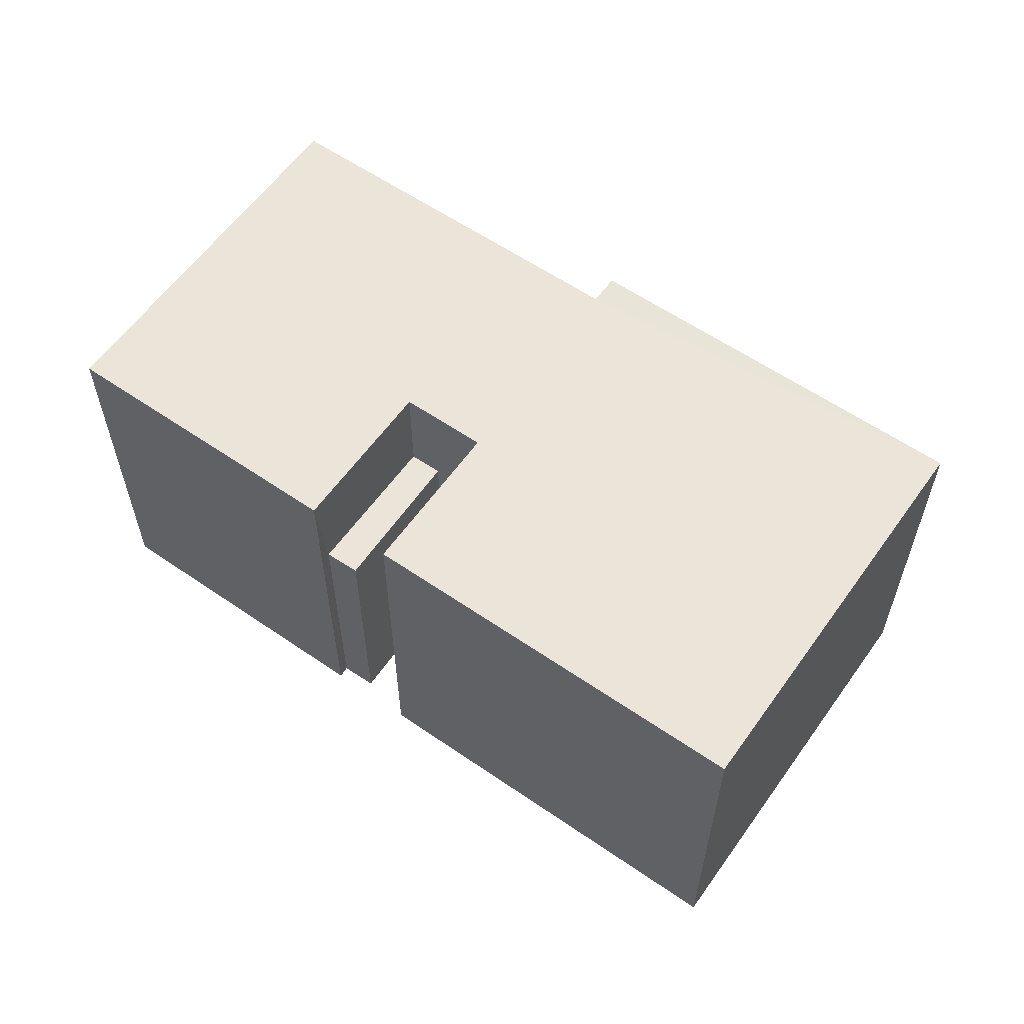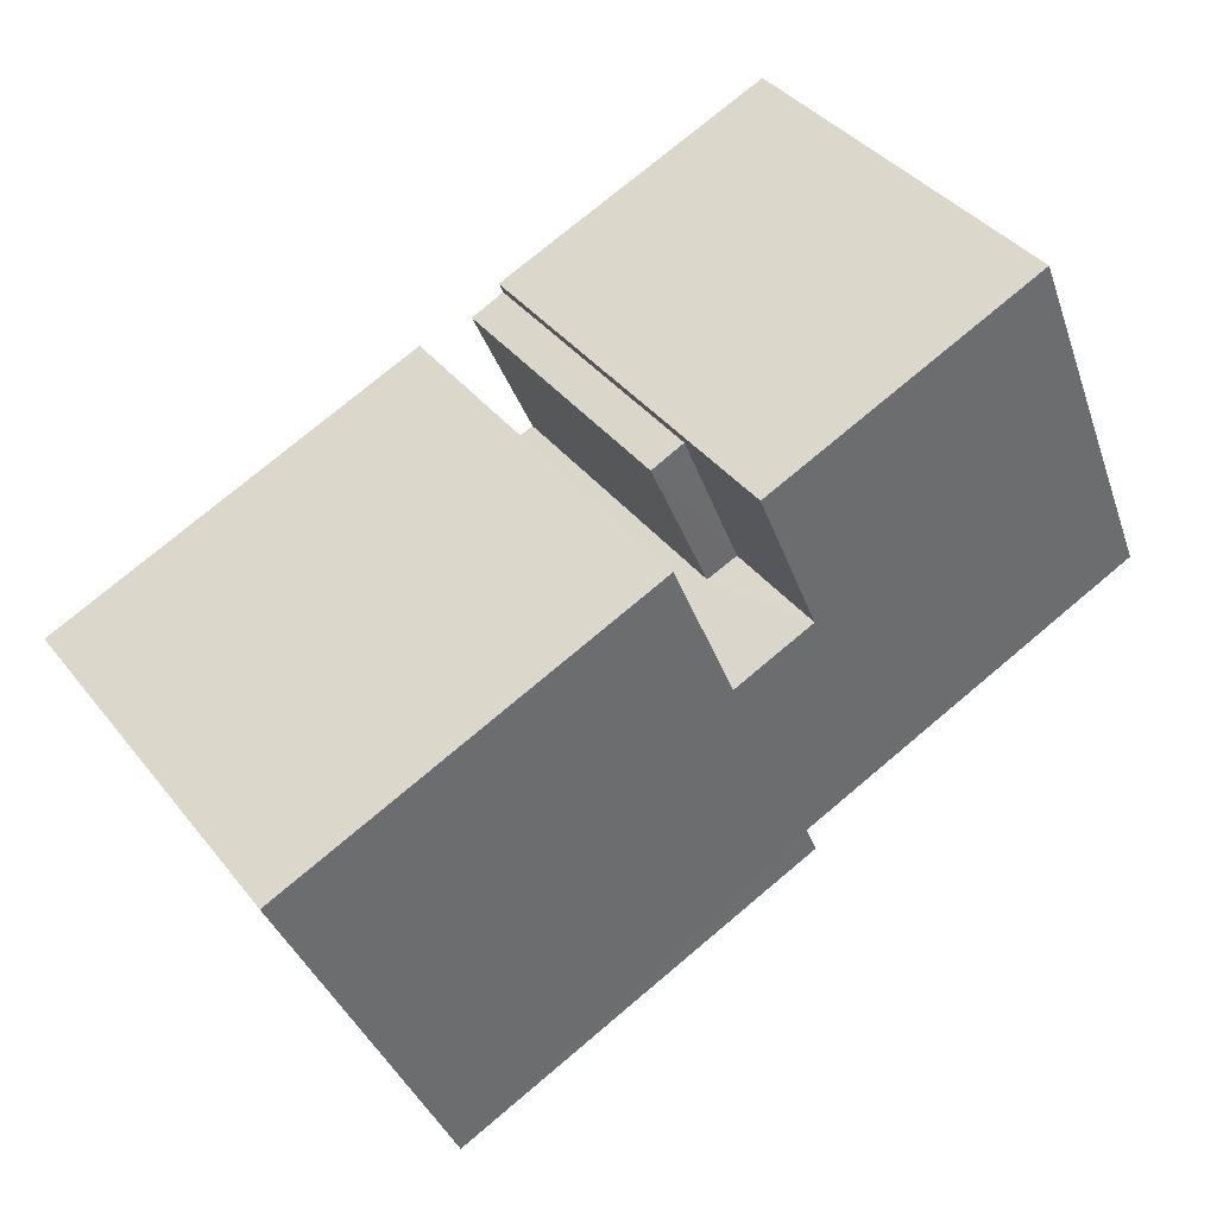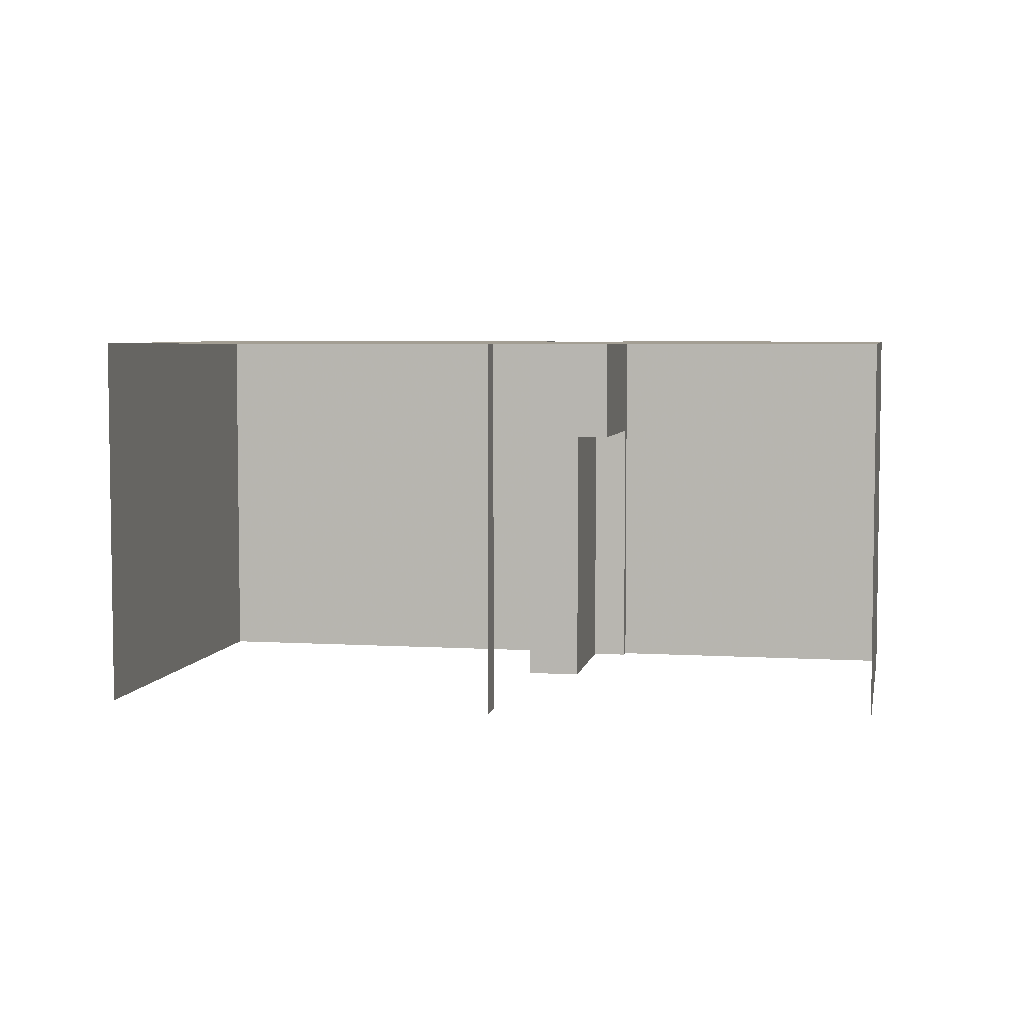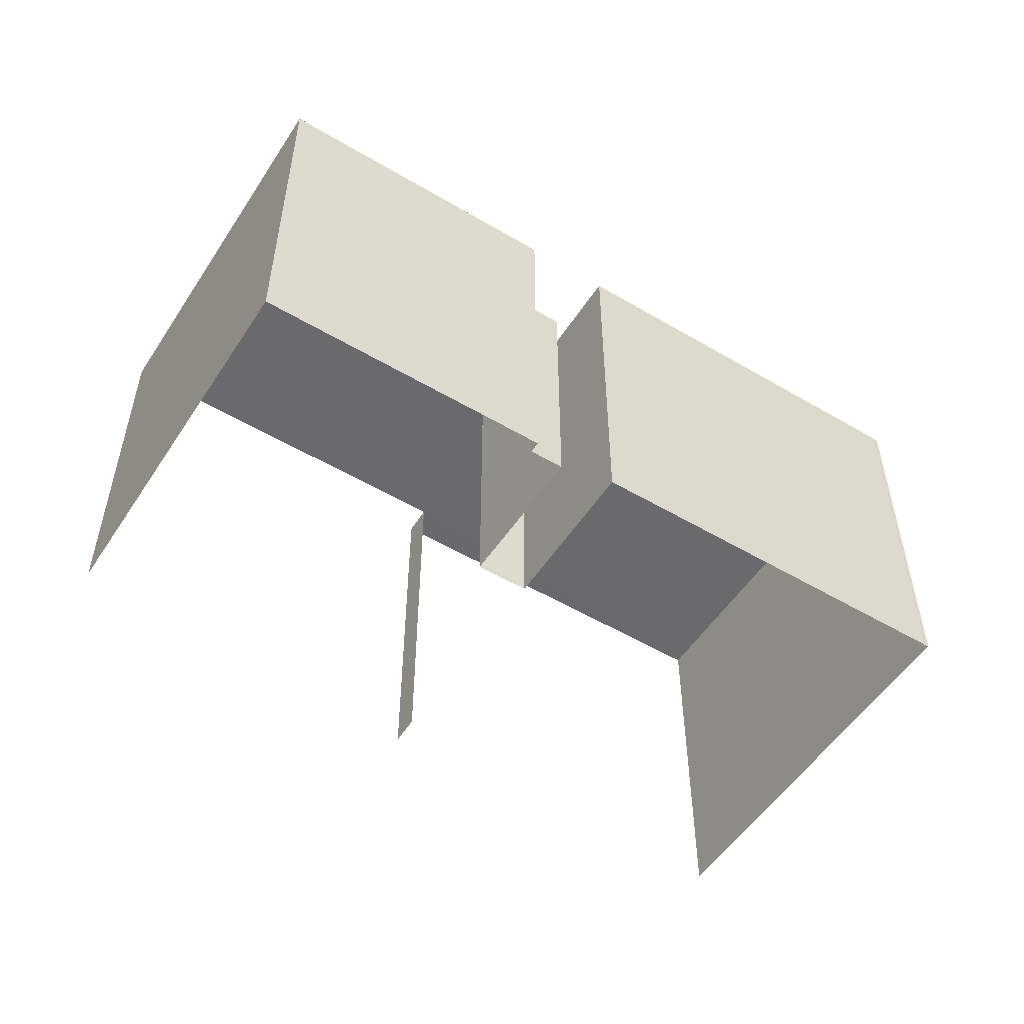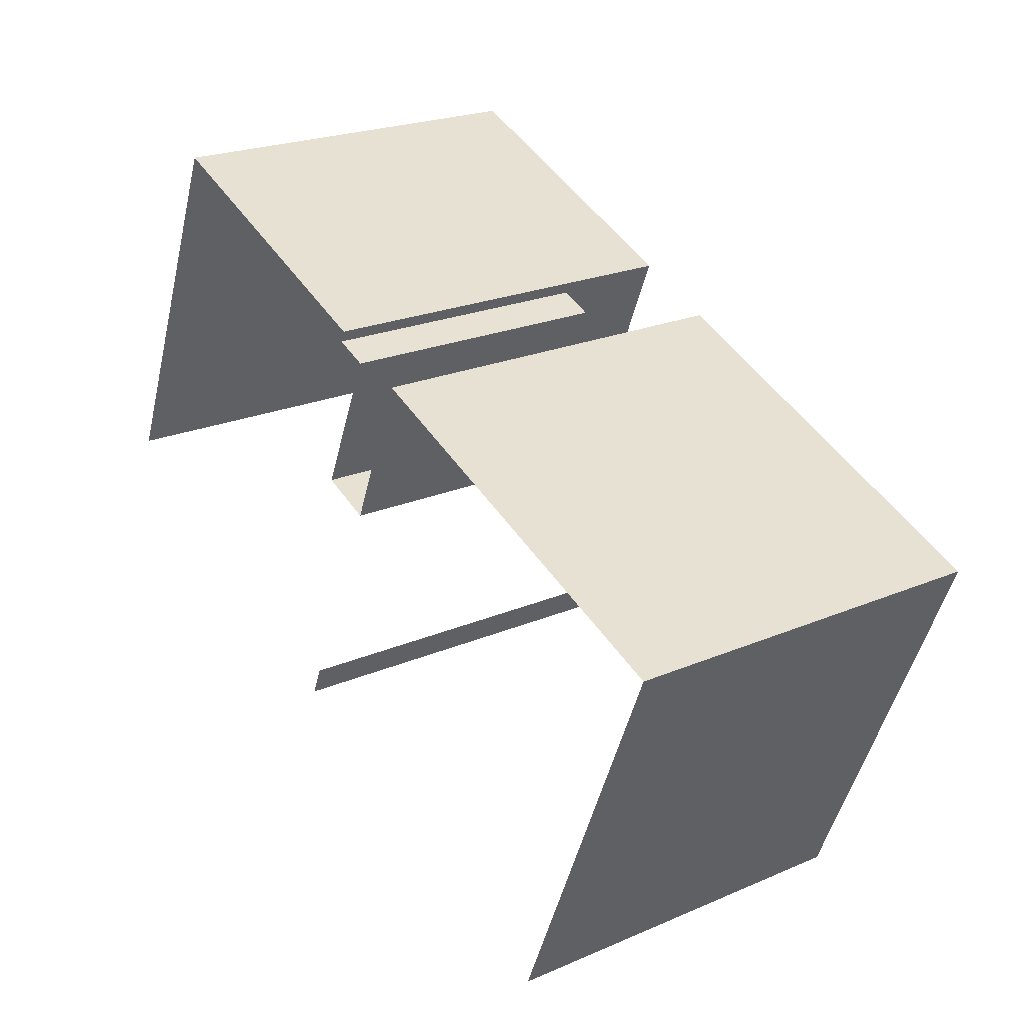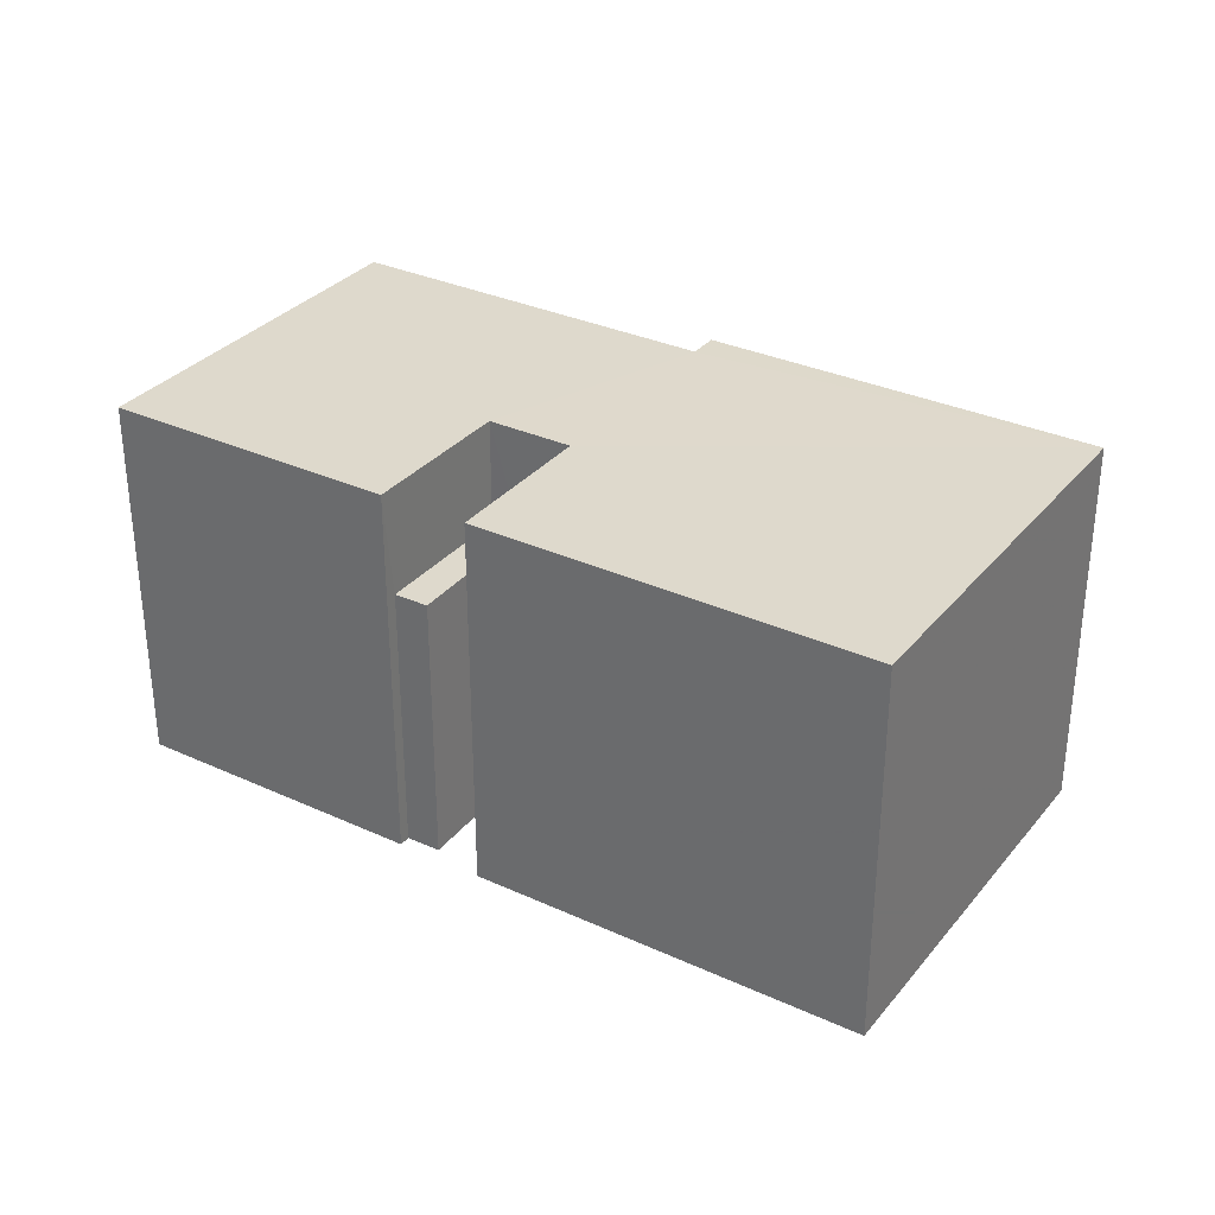
<metadata>
{"format":"obj","ext":"obj","renderer":"f3d","projection":"perspective","resolution":1024,"background":"white","views":[{"elev":59.3,"azim":-122.3,"up":"+Z"},{"elev":39.1,"azim":-34.1,"up":"+Y"},{"elev":5.2,"azim":33.5,"up":"+Z"},{"elev":-52.9,"azim":170.1,"up":"+Z"},{"elev":22.5,"azim":-126.5,"up":"+Y"},{"elev":32.2,"azim":-124.9,"up":"+Z"}]}
</metadata>
<code>
v -2.251e+05 -1.283e+05 12.66
v -2.251e+05 -1.283e+05 12.66
v -2.251e+05 -1.283e+05 12.66
v -2.251e+05 -1.283e+05 12.66
v -2.251e+05 -1.283e+05 12.66
v -2.251e+05 -1.283e+05 12.66
v -2.251e+05 -1.283e+05 12.66
v -2.251e+05 -1.283e+05 12.66
v -2.251e+05 -1.283e+05 12.66
v -2.251e+05 -1.283e+05 12.66
v -2.251e+05 -1.283e+05 12.66
v -2.251e+05 -1.283e+05 12.66
v -2.251e+05 -1.283e+05 23.28
v -2.251e+05 -1.283e+05 23.28
v -2.251e+05 -1.283e+05 23.28
v -2.251e+05 -1.283e+05 23.28
v -2.251e+05 -1.283e+05 23.28
v -2.251e+05 -1.283e+05 23.28
v -2.251e+05 -1.283e+05 23.28
v -2.251e+05 -1.283e+05 23.28
v -2.251e+05 -1.283e+05 23.28
v -2.251e+05 -1.283e+05 23.28
v -2.251e+05 -1.283e+05 20.28
v -2.251e+05 -1.283e+05 20.28
v -2.251e+05 -1.283e+05 20.28
v -2.251e+05 -1.283e+05 20.28
f 1 2 3
f 1 4 5
f 6 7 8
f 3 2 6
f 9 10 11
f 11 10 8
f 4 3 12
f 3 6 10
f 4 1 3
f 10 6 8
f 18 6 2
f 18 15 6
f 13 8 7
f 14 13 7
f 13 14 15
f 16 13 17
f 15 18 19
f 19 18 20
f 16 17 21
f 19 20 22
f 17 15 19
f 17 13 15
f 23 24 25
f 26 23 25
f 20 2 1
f 20 18 2
f 5 24 22
f 22 24 19
f 5 4 24
f 19 24 23
f 16 9 11
f 16 21 9
f 24 12 25
f 24 4 12
f 20 1 5
f 22 20 5
f 13 11 8
f 13 16 11
f 3 25 12
f 3 26 25
f 14 7 6
f 15 14 6
f 21 10 9
f 21 17 10
f 3 10 26
f 10 17 26
f 26 19 23
f 26 17 19

</code>
